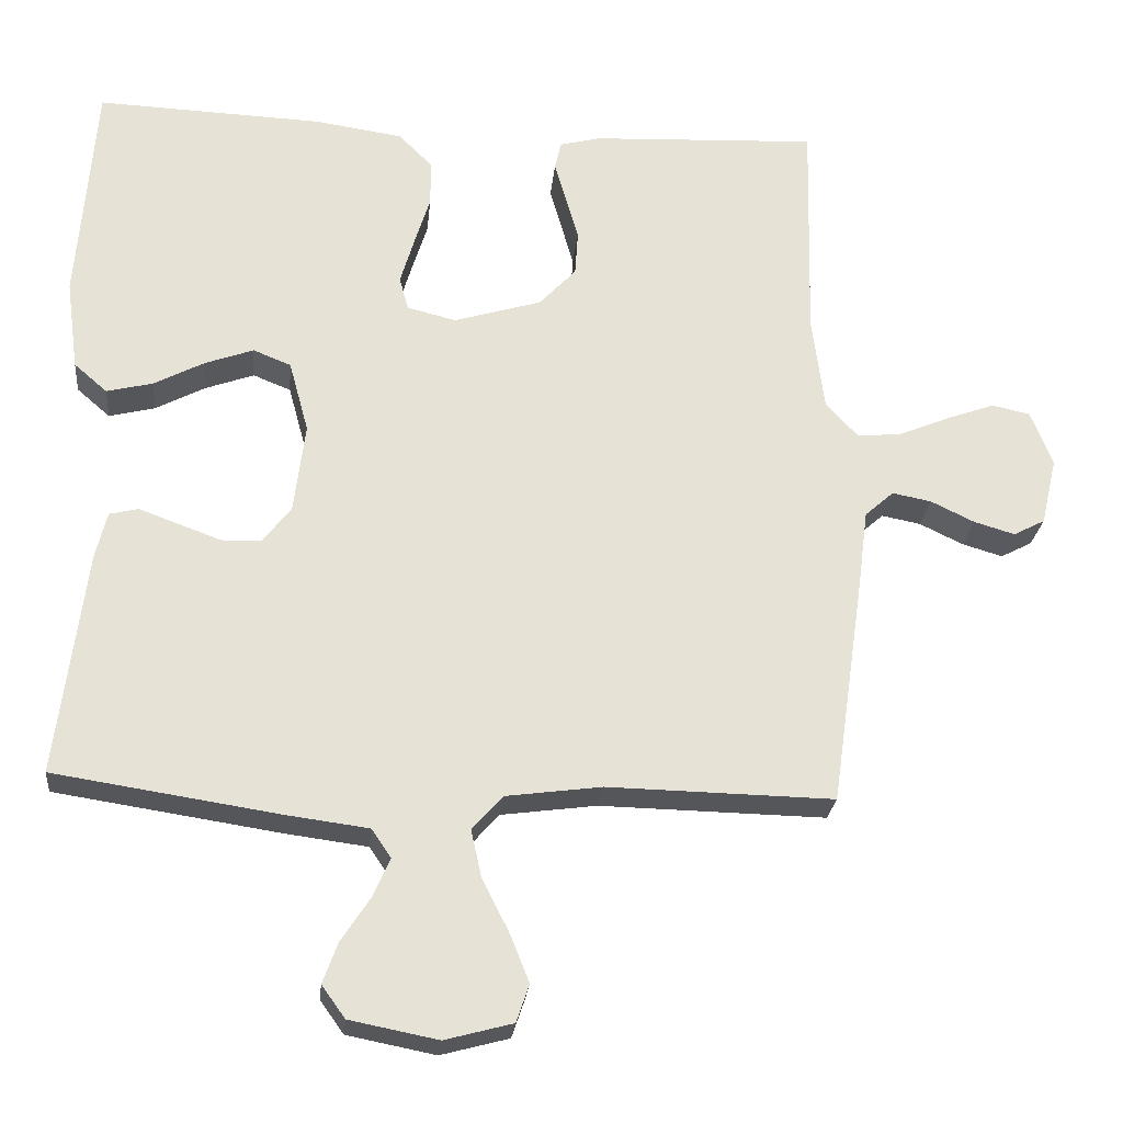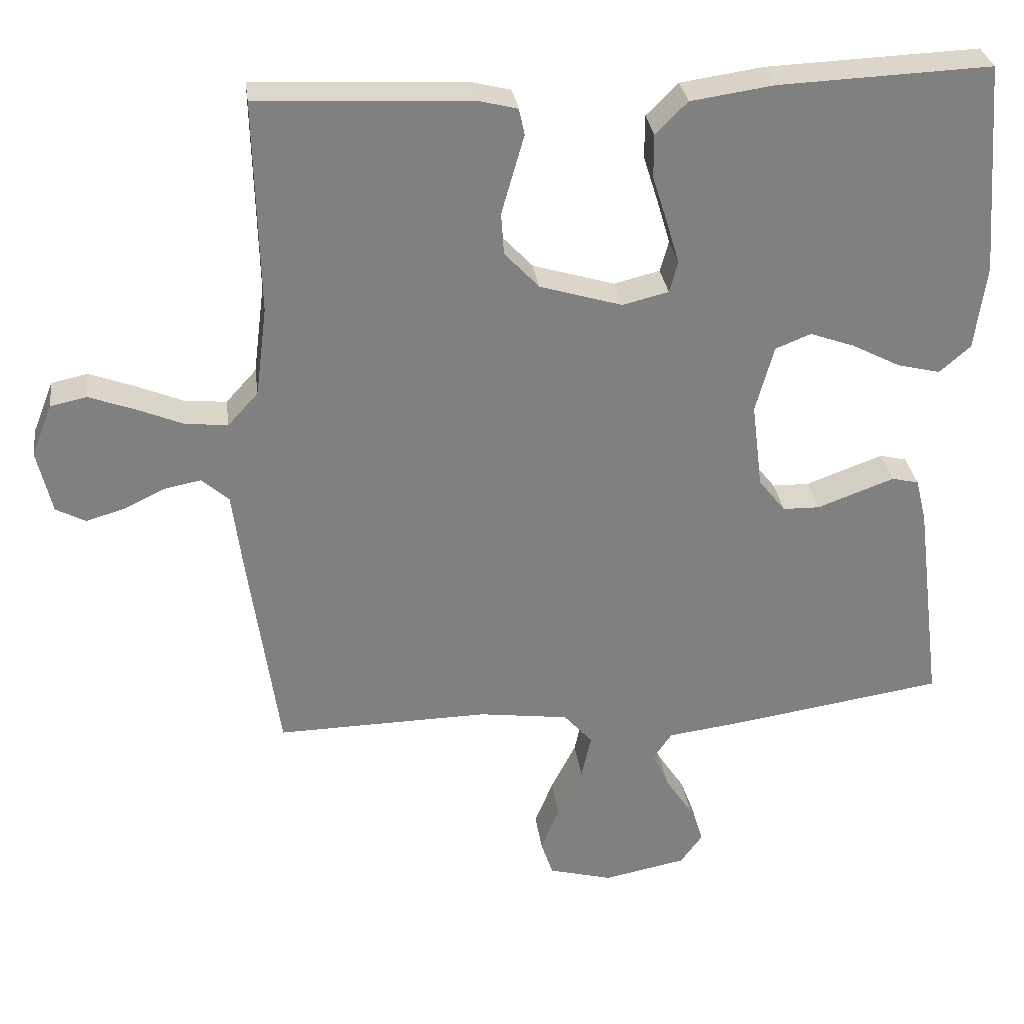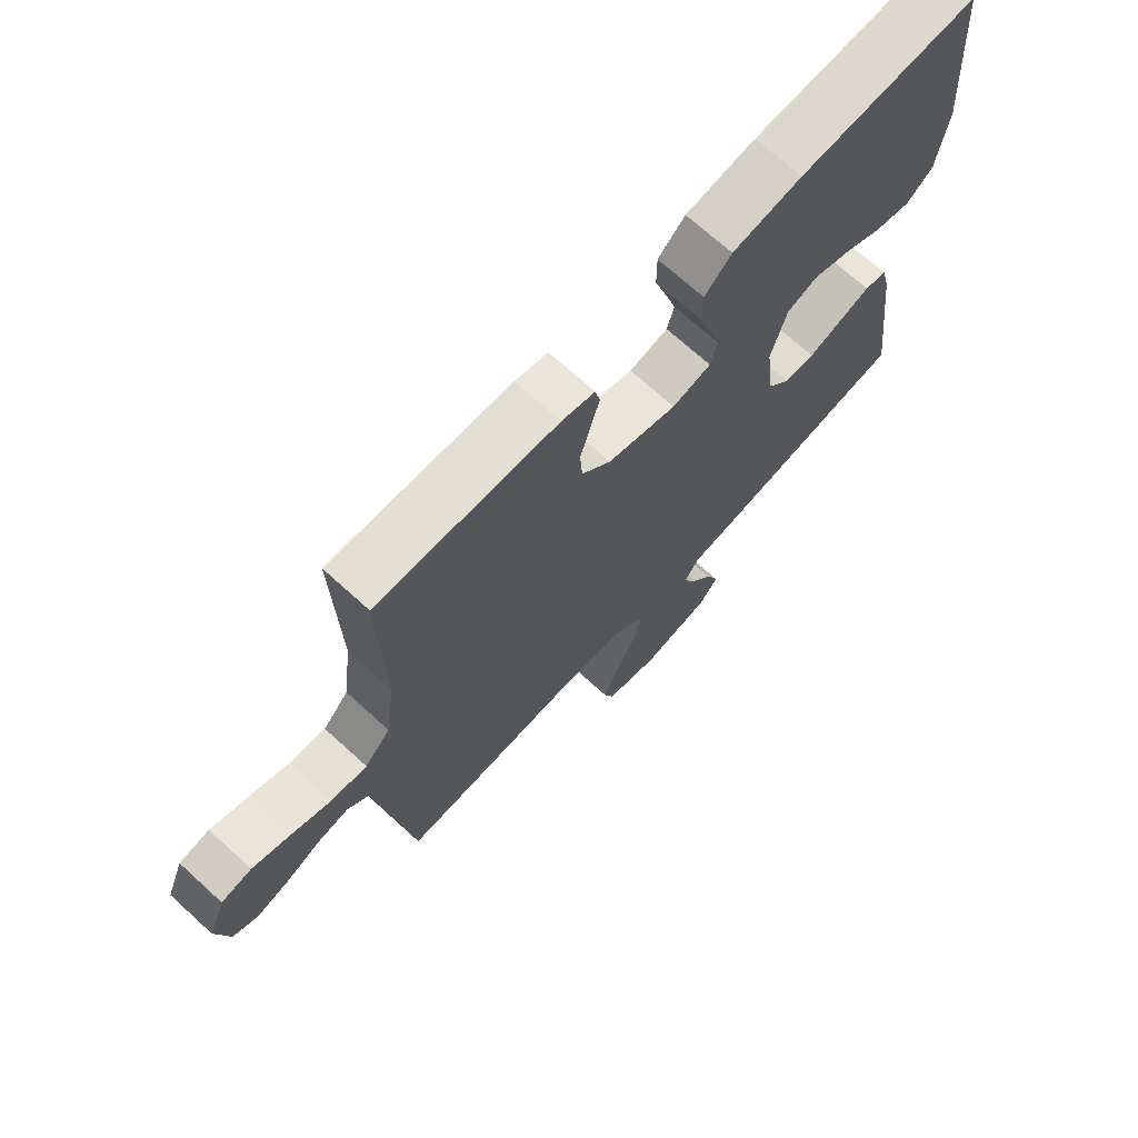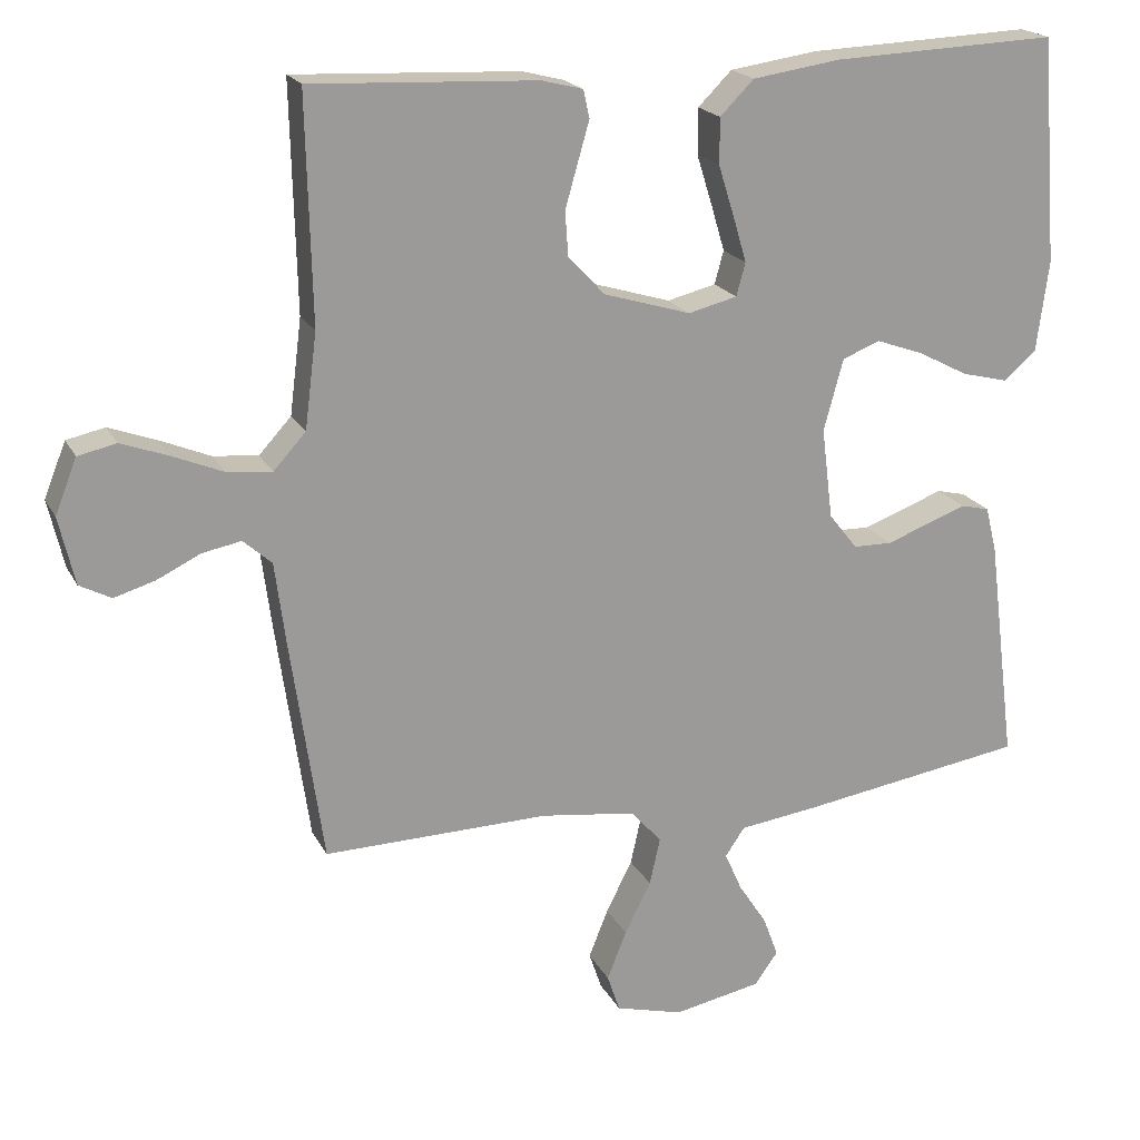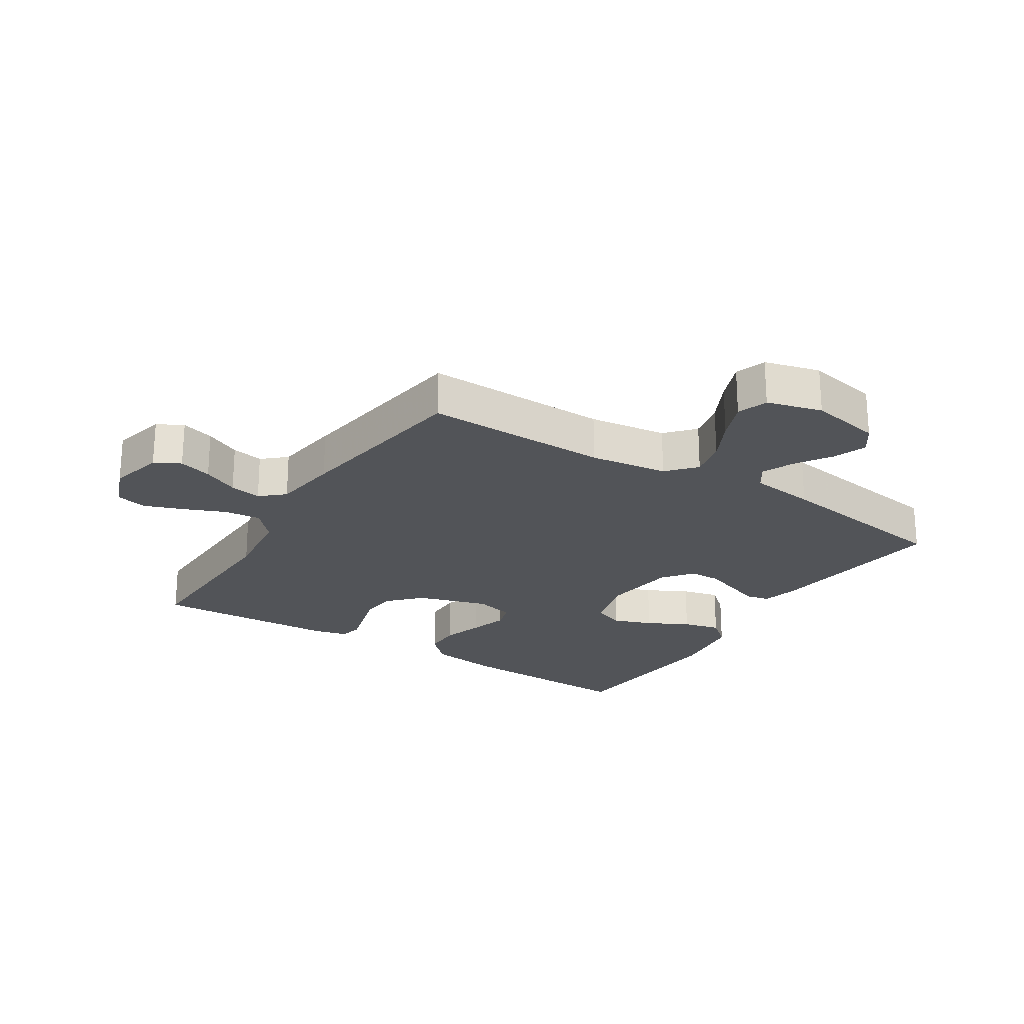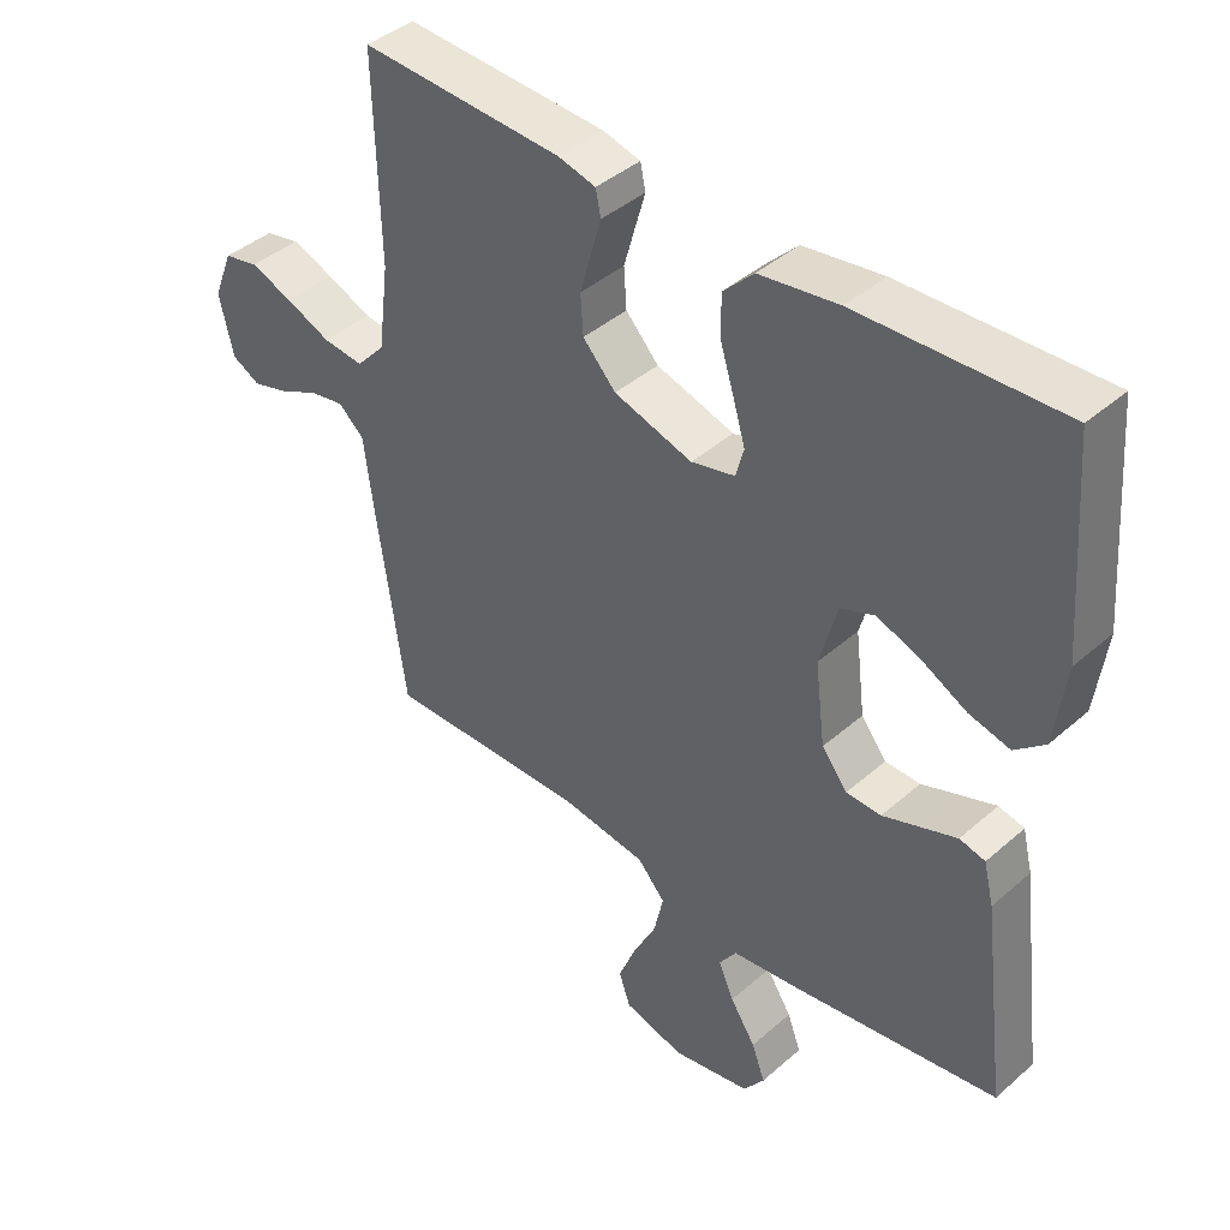
<metadata>
{"format":"obj","ext":"obj","renderer":"f3d","projection":"perspective","resolution":1024,"background":"white","views":[{"elev":-25.1,"azim":-5.6,"up":"+Z"},{"elev":30.3,"azim":172.5,"up":"+Z"},{"elev":70.4,"azim":132.3,"up":"+Z"},{"elev":19.7,"azim":159.4,"up":"+Z"},{"elev":-23.3,"azim":147.6,"up":"+Y"},{"elev":41.6,"azim":-136.4,"up":"+Z"}]}
</metadata>
<code>
v -0.5 0.07 0.5
v -0.2 0.07 0.488
v -0.083 0.07 0.471
v -0.038 0.07 0.426
v -0.038 0.07 0.365
v -0.059 0.07 0.298
v -0.077 0.07 0.237
v -0.065 0.07 0.193
v 0 0.07 0.177
v 0.116 0.07 0.212
v 0.165 0.07 0.264
v 0.169 0.07 0.323
v 0.152 0.07 0.383
v 0.137 0.07 0.435
v 0.145 0.07 0.472
v 0.2 0.07 0.486
v 0.5 0.07 0.5
v 0.493 0.07 0.2
v 0.509 0.07 0.074
v 0.552 0.07 0.027
v 0.612 0.07 0.033
v 0.679 0.07 0.061
v 0.742 0.07 0.084
v 0.793 0.07 0.073
v 0.822 0.07 0
v 0.801 0.07 -0.09
v 0.759 0.07 -0.112
v 0.705 0.07 -0.096
v 0.647 0.07 -0.068
v 0.595 0.07 -0.058
v 0.557 0.07 -0.092
v 0.543 0.07 -0.2
v 0.5 0.07 -0.5
v 0.2 0.07 -0.494
v 0.073 0.07 -0.511
v 0.032 0.07 -0.557
v 0.046 0.07 -0.62
v 0.081 0.07 -0.689
v 0.107 0.07 -0.754
v 0.09 0.07 -0.804
v 0 0.07 -0.828
v -0.117 0.07 -0.805
v -0.148 0.07 -0.762
v -0.128 0.07 -0.708
v -0.09 0.07 -0.65
v -0.067 0.07 -0.598
v -0.093 0.07 -0.56
v -0.2 0.07 -0.546
v -0.5 0.07 -0.5
v -0.462 0.07 -0.2
v -0.447 0.07 -0.139
v -0.409 0.07 -0.13
v -0.357 0.07 -0.149
v -0.3 0.07 -0.17
v -0.248 0.07 -0.169
v -0.21 0.07 -0.121
v -0.195 0.07 0
v -0.221 0.07 0.095
v -0.271 0.07 0.115
v -0.335 0.07 0.092
v -0.402 0.07 0.057
v -0.463 0.07 0.042
v -0.507 0.07 0.08
v -0.523 0.07 0.2
v -0.5 0 0.5
v -0.2 0 0.488
v -0.083 0 0.471
v -0.038 0 0.426
v -0.038 0 0.365
v -0.059 0 0.298
v -0.077 0 0.237
v -0.065 0 0.193
v 0 0 0.177
v 0.116 0 0.212
v 0.165 0 0.264
v 0.169 0 0.323
v 0.152 0 0.383
v 0.137 0 0.435
v 0.145 0 0.472
v 0.2 0 0.486
v 0.5 0 0.5
v 0.493 0 0.2
v 0.509 0 0.074
v 0.552 0 0.027
v 0.612 0 0.033
v 0.679 0 0.061
v 0.742 0 0.084
v 0.793 0 0.073
v 0.822 0 0
v 0.801 0 -0.09
v 0.759 0 -0.112
v 0.705 0 -0.096
v 0.647 0 -0.068
v 0.595 0 -0.058
v 0.557 0 -0.092
v 0.543 0 -0.2
v 0.5 0 -0.5
v 0.2 0 -0.494
v 0.073 0 -0.511
v 0.032 0 -0.557
v 0.046 0 -0.62
v 0.081 0 -0.689
v 0.107 0 -0.754
v 0.09 0 -0.804
v 0 0 -0.828
v -0.117 0 -0.805
v -0.148 0 -0.762
v -0.128 0 -0.708
v -0.09 0 -0.65
v -0.067 0 -0.598
v -0.093 0 -0.56
v -0.2 0 -0.546
v -0.5 0 -0.5
v -0.462 0 -0.2
v -0.447 0 -0.139
v -0.409 0 -0.13
v -0.357 0 -0.149
v -0.3 0 -0.17
v -0.248 0 -0.169
v -0.21 0 -0.121
v -0.195 0 0
v -0.221 0 0.095
v -0.271 0 0.115
v -0.335 0 0.092
v -0.402 0 0.057
v -0.463 0 0.042
v -0.507 0 0.08
v -0.523 0 0.2
f 4 5 6
f 3 4 6
f 2 3 6
f 1 2 6
f 64 1 6
f 63 64 6
f 62 63 6
f 61 62 6
f 60 61 6
f 59 60 6 7
f 58 59 7 8
f 57 58 8 9
f 56 57 9 10
f 55 56 10
f 52 53 54
f 51 52 54
f 50 51 54
f 49 50 54
f 48 49 54
f 47 48 54
f 46 47 54 55
f 43 44 45
f 42 43 45
f 41 42 45
f 40 41 45
f 39 40 45
f 38 39 45
f 37 38 45
f 36 37 45 46
f 46 55 10
f 36 46 10
f 35 36 10
f 31 32 33 34
f 27 28 29
f 26 27 29
f 25 26 29
f 24 25 29
f 23 24 29
f 22 23 29
f 21 22 29
f 20 21 29 30
f 19 20 30 31
f 16 17 18
f 15 16 18
f 14 15 18
f 13 14 18
f 12 13 18 19
f 19 31 34
f 12 19 34
f 11 12 34
f 10 11 34 35
f 70 69 68
f 70 68 67
f 70 67 66
f 70 66 65
f 70 65 128
f 70 128 127
f 70 127 126
f 70 126 125
f 70 125 124
f 71 70 124 123
f 72 71 123 122
f 73 72 122 121
f 74 73 121 120
f 74 120 119
f 118 117 116
f 118 116 115
f 118 115 114
f 118 114 113
f 118 113 112
f 118 112 111
f 119 118 111 110
f 109 108 107
f 109 107 106
f 109 106 105
f 109 105 104
f 109 104 103
f 109 103 102
f 109 102 101
f 110 109 101 100
f 74 119 110
f 74 110 100
f 74 100 99
f 98 97 96 95
f 93 92 91
f 93 91 90
f 93 90 89
f 93 89 88
f 93 88 87
f 93 87 86
f 93 86 85
f 94 93 85 84
f 95 94 84 83
f 82 81 80
f 82 80 79
f 82 79 78
f 82 78 77
f 83 82 77 76
f 98 95 83
f 98 83 76
f 98 76 75
f 99 98 75 74
f 1 65 66 2
f 2 66 67 3
f 3 67 68 4
f 4 68 69 5
f 5 69 70 6
f 6 70 71 7
f 7 71 72 8
f 8 72 73 9
f 9 73 74 10
f 10 74 75 11
f 11 75 76 12
f 12 76 77 13
f 13 77 78 14
f 14 78 79 15
f 15 79 80 16
f 16 80 81 17
f 17 81 82 18
f 18 82 83 19
f 19 83 84 20
f 20 84 85 21
f 21 85 86 22
f 22 86 87 23
f 23 87 88 24
f 24 88 89 25
f 25 89 90 26
f 26 90 91 27
f 27 91 92 28
f 28 92 93 29
f 29 93 94 30
f 30 94 95 31
f 31 95 96 32
f 32 96 97 33
f 33 97 98 34
f 34 98 99 35
f 35 99 100 36
f 36 100 101 37
f 37 101 102 38
f 38 102 103 39
f 39 103 104 40
f 40 104 105 41
f 41 105 106 42
f 42 106 107 43
f 43 107 108 44
f 44 108 109 45
f 45 109 110 46
f 46 110 111 47
f 47 111 112 48
f 48 112 113 49
f 49 113 114 50
f 50 114 115 51
f 51 115 116 52
f 52 116 117 53
f 53 117 118 54
f 54 118 119 55
f 55 119 120 56
f 56 120 121 57
f 57 121 122 58
f 58 122 123 59
f 59 123 124 60
f 60 124 125 61
f 61 125 126 62
f 62 126 127 63
f 63 127 128 64
f 64 128 65 1

</code>
